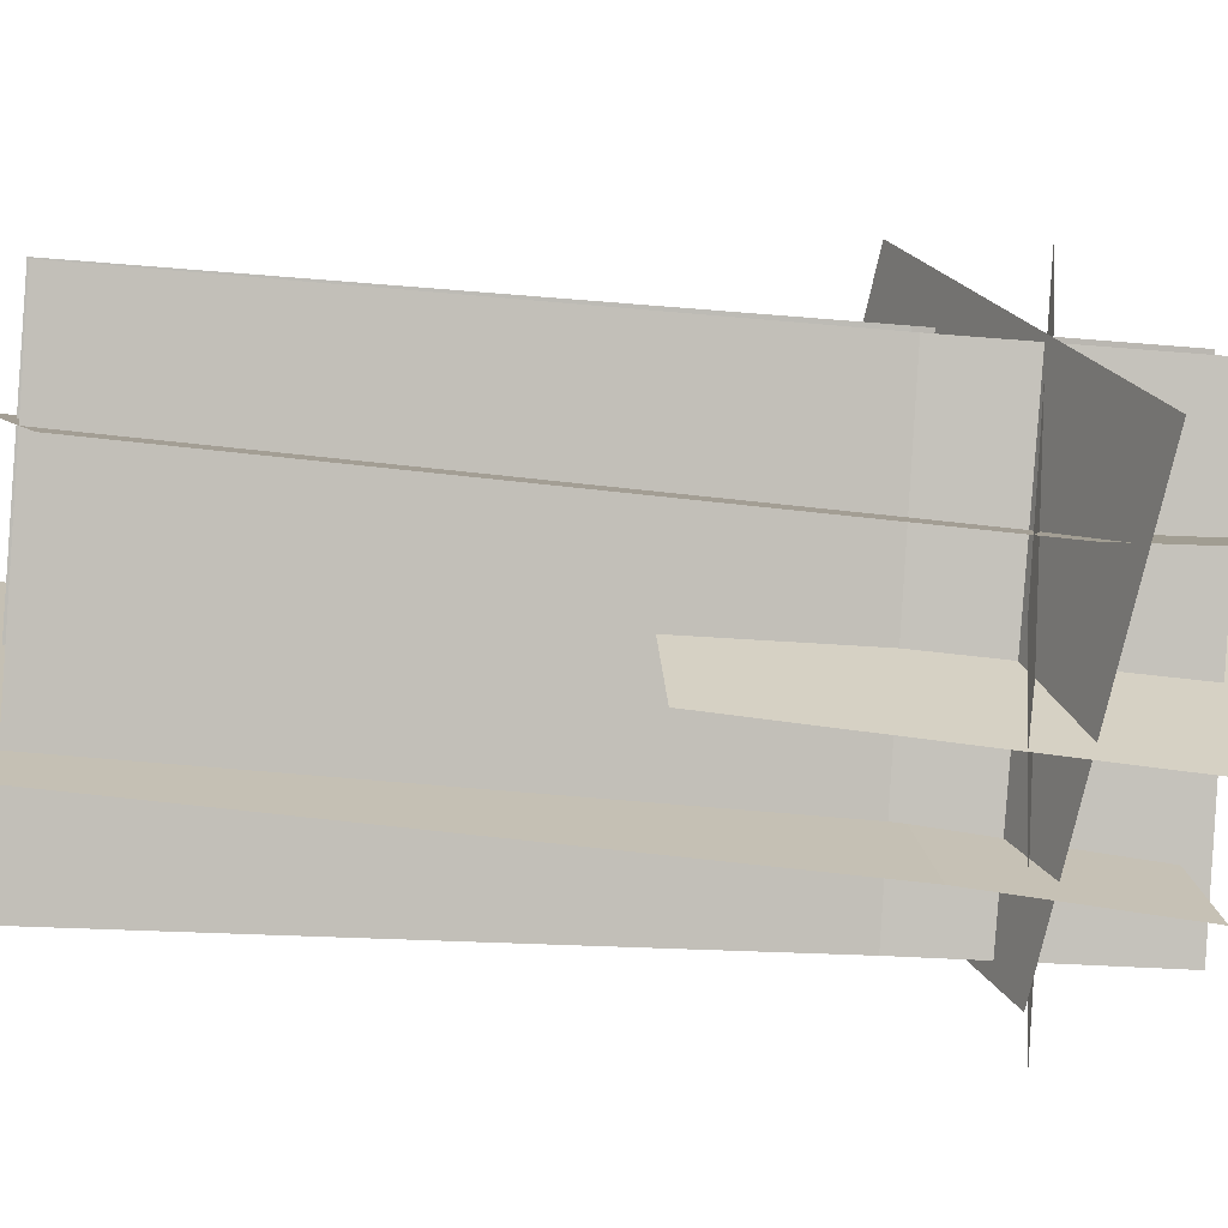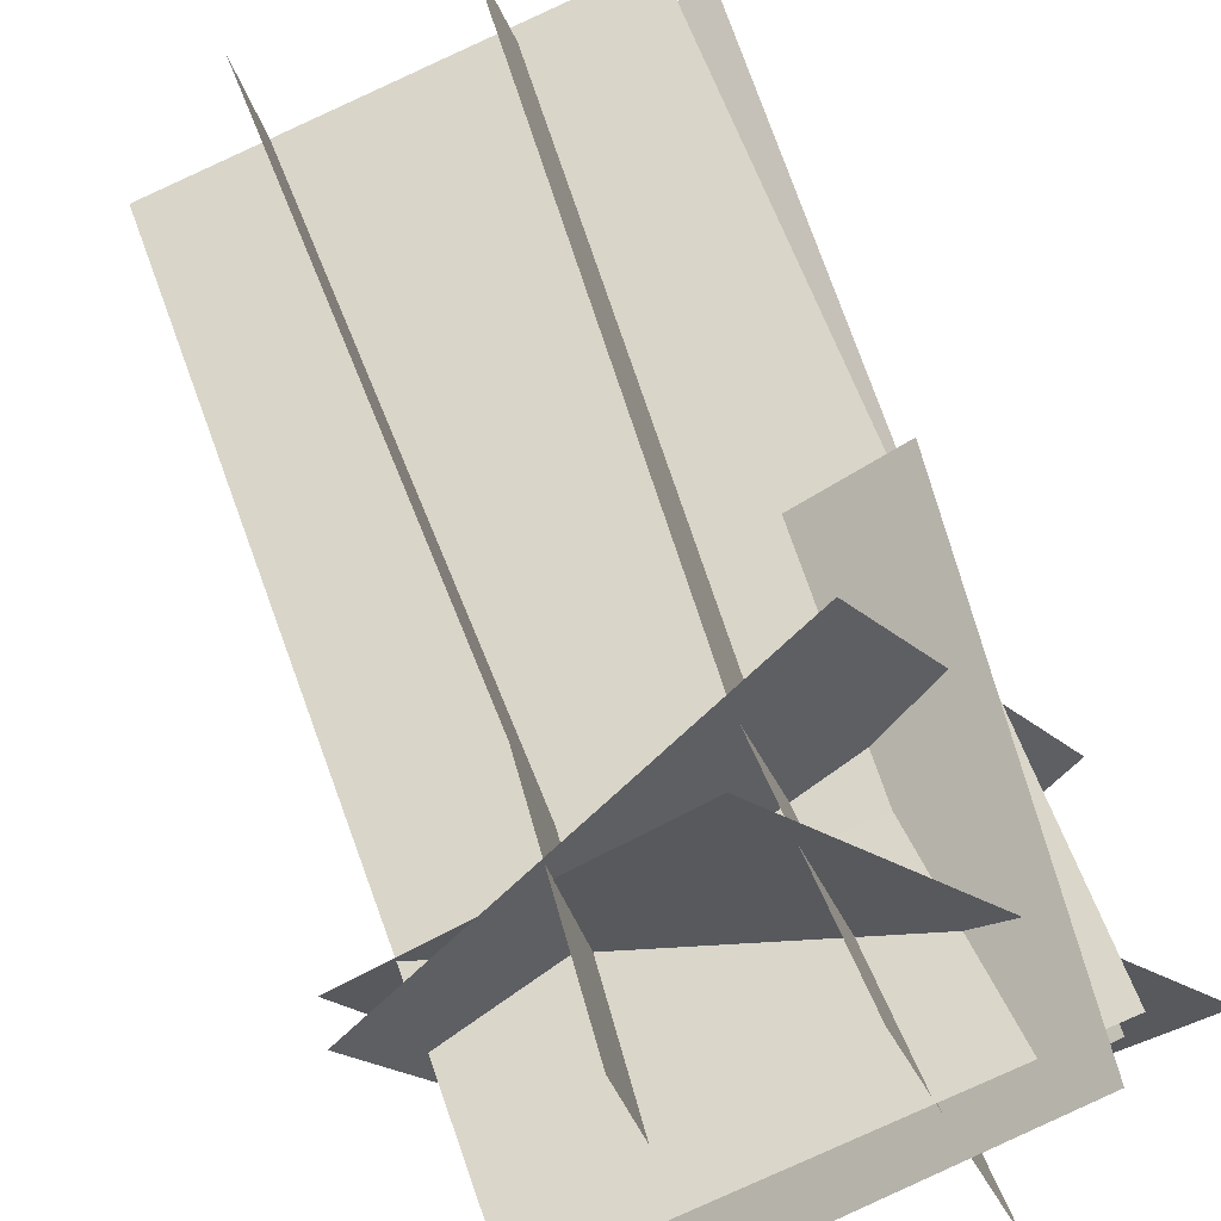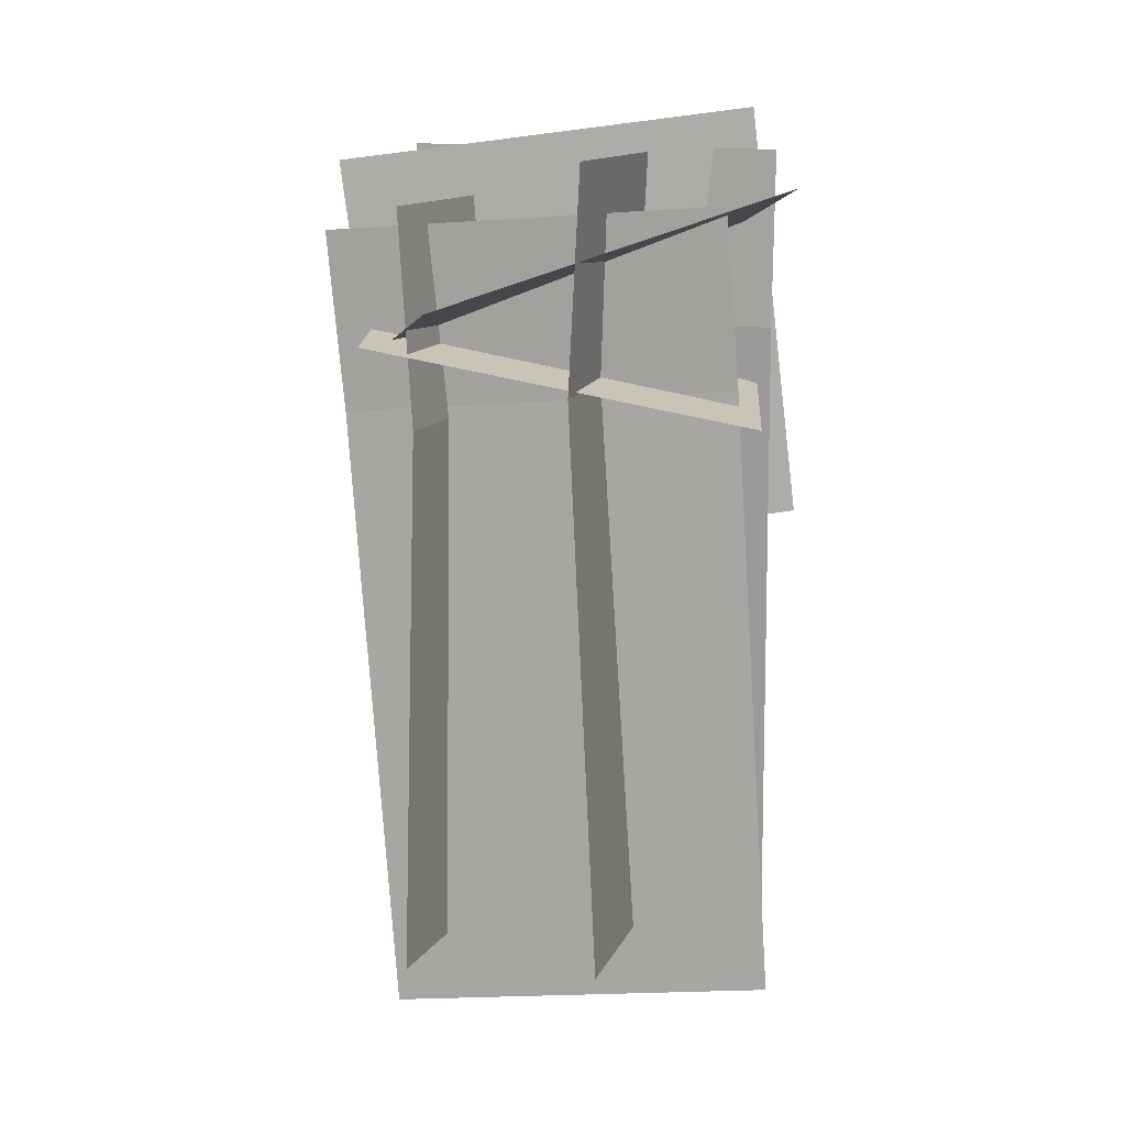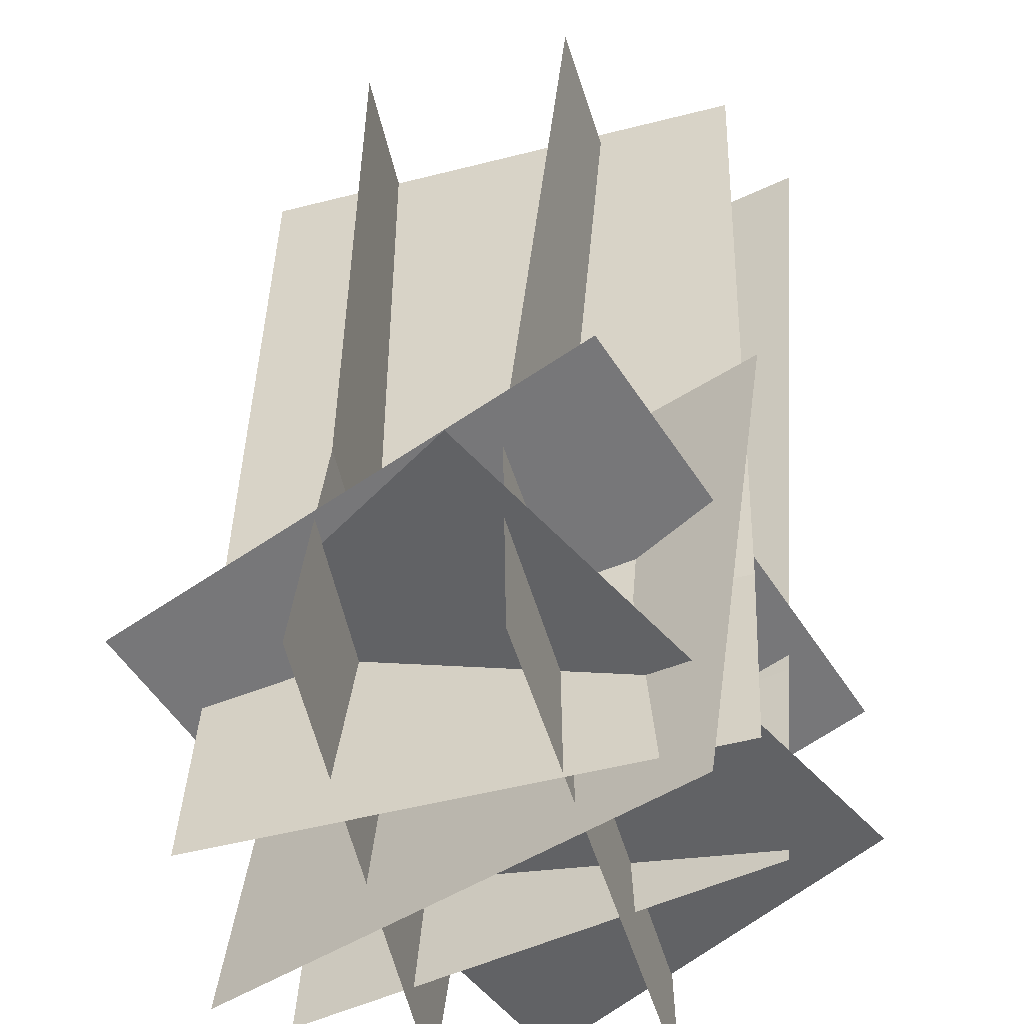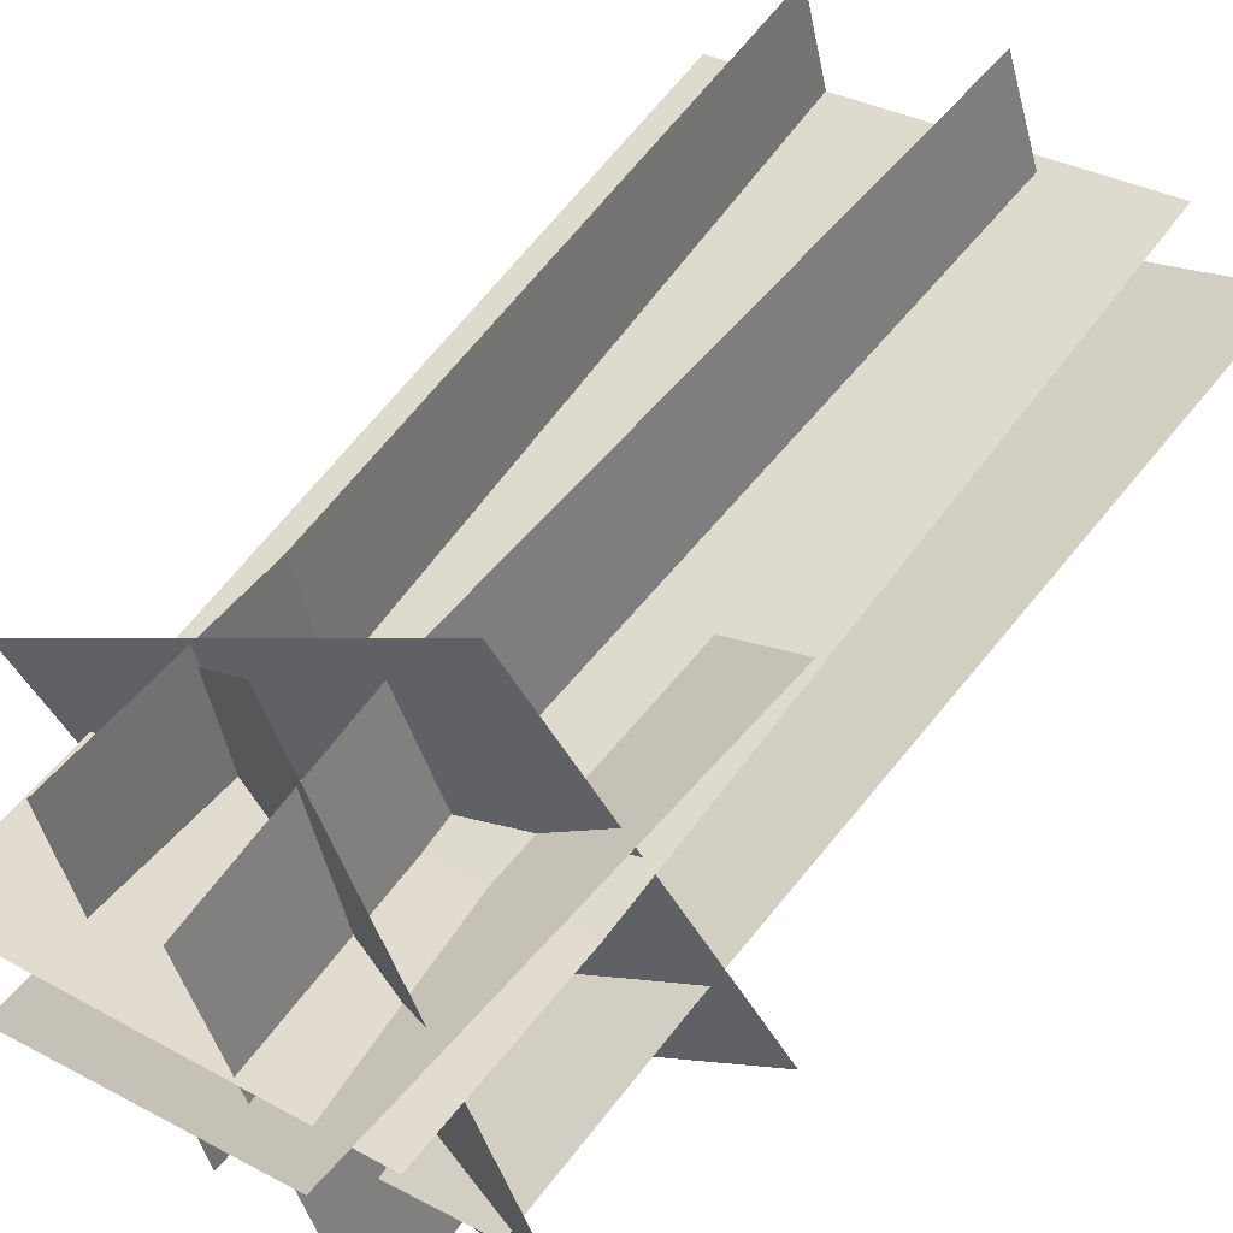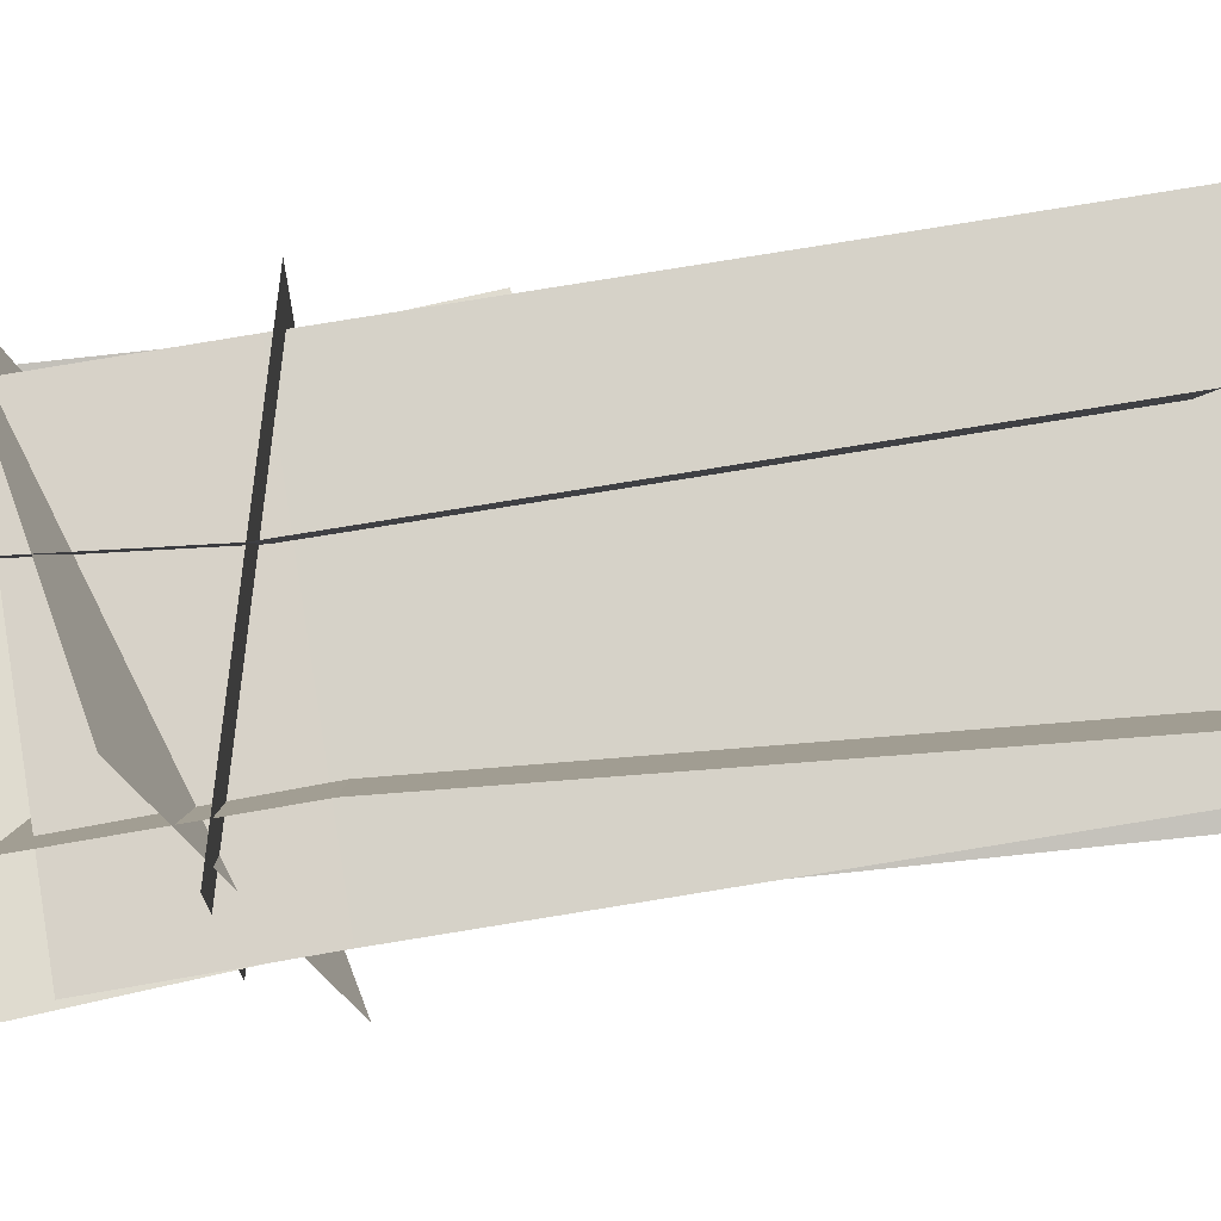
<metadata>
{"format":"obj","ext":"obj","renderer":"f3d","projection":"perspective","resolution":1024,"background":"white","views":[{"elev":-11.8,"azim":75.8,"up":"+Z"},{"elev":57.1,"azim":161.7,"up":"+Z"},{"elev":12.3,"azim":-145.7,"up":"+Y"},{"elev":34.7,"azim":-177.6,"up":"+Z"},{"elev":56.5,"azim":-143.3,"up":"+Z"},{"elev":-72.1,"azim":-83.5,"up":"+Z"}]}
</metadata>
<code>
o south
v 0.01671 0.9389 0.9279
v 1.277 0.7386 -0.07817
v -0.1178 -0.6733 1.08
v 1.142 -0.8736 0.07426
v 1.277 0.7386 -0.07817
v 0.01671 0.9389 0.9279
v 1.142 -0.8736 0.07426
v -0.1178 -0.6733 1.08
f 3 4 2 1
f 7 8 6 5
o north
v 0.7134 0.5966 -0.4373
v 1.058 0.6088 1.023
v 0.7378 -2.351 -0.4184
v 1.082 -2.339 1.042
v 0.666 -0.2239 -0.4193
v 1.01 -0.2117 1.041
f 13 14 10 9
f 14 13 11 12
f 13 9 10 14
f 12 11 13 14
o south
v 0.5084 0.7705 1.206
v 0.4547 -2.291 1.239
v 0.0579 0.7631 -0.2242
v 0.004199 -2.299 -0.1916
v 0.1027 -0.0817 -0.234
v 0.5532 -0.07436 1.197
f 19 20 16 18
f 20 19 17 15
f 20 15 17 19
f 18 16 20 19
o bottom
v -0.4448 -0.2048 0.2157
v 0.3212 -0.06945 1.498
v -0.4448 -0.2048 0.2157
v 0.3212 -0.06945 1.498
v 1.57 0.2264 0.7214
v 0.8038 0.09111 -0.5612
v 1.57 0.2264 0.7214
v 0.8038 0.09111 -0.5612
f 26 21 22 25
f 27 24 23 28
o east
v -0.1022 0.7782 0.9037
v 1.339 0.7877 0.487
v -0.05909 -2.348 0.9814
v 1.382 -2.339 0.5647
v 1.339 0.09754 0.4705
v -0.1024 0.08805 0.8873
f 33 34 29 30
f 34 33 32 31
f 33 30 29 34
f 31 32 33 34
o west
v -0.2018 0.5902 0.3581
v 1.102 0.4939 -0.3772
v -0.29 -2.554 0.613
v 1.014 -2.65 -0.1223
v -0.2192 -0.1032 0.4341
v 1.085 -0.1994 -0.3012
f 39 40 36 35
f 40 39 37 38
f 39 35 36 40
f 40 38 37 39
o top
v 0.4097 0.2443 -0.6806
v -0.4291 0.6559 0.4928
v 0.4097 0.2443 -0.6806
v -0.4291 0.6559 0.4928
v 0.6808 0.2653 1.423
v 1.52 -0.1463 0.2497
v 0.6808 0.2653 1.423
v 1.52 -0.1463 0.2497
f 46 41 42 45
f 47 44 43 48

</code>
